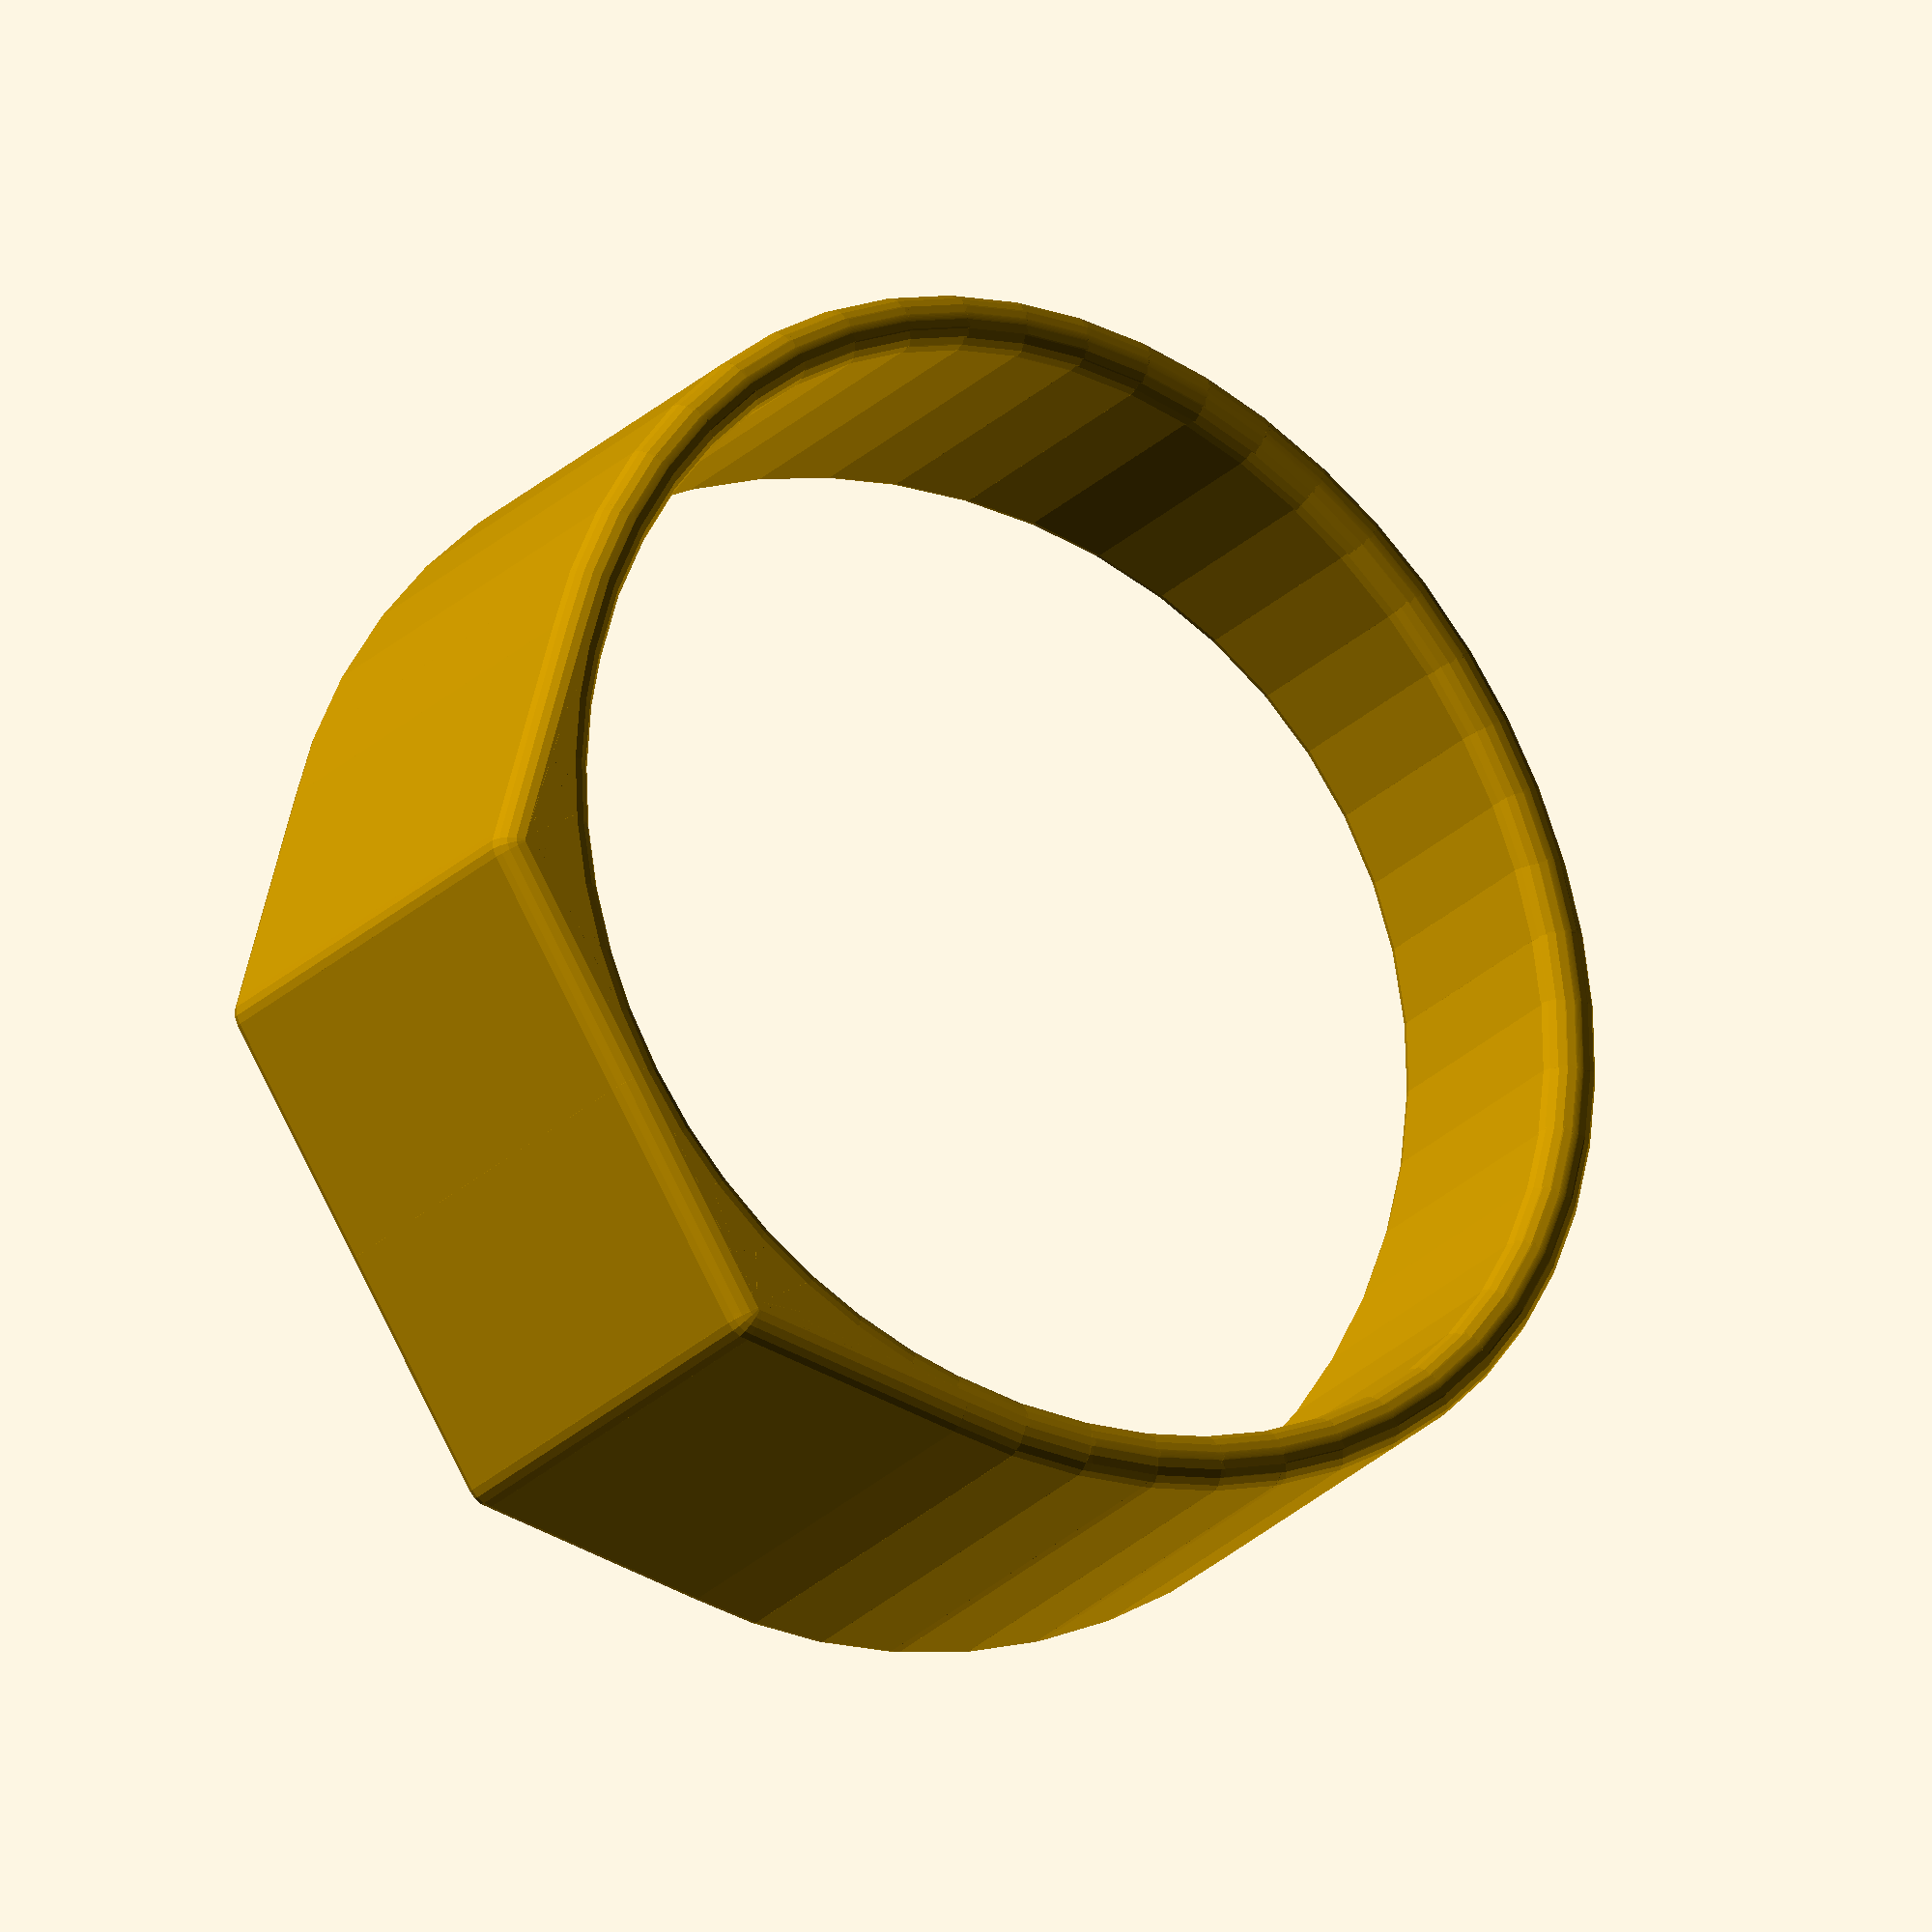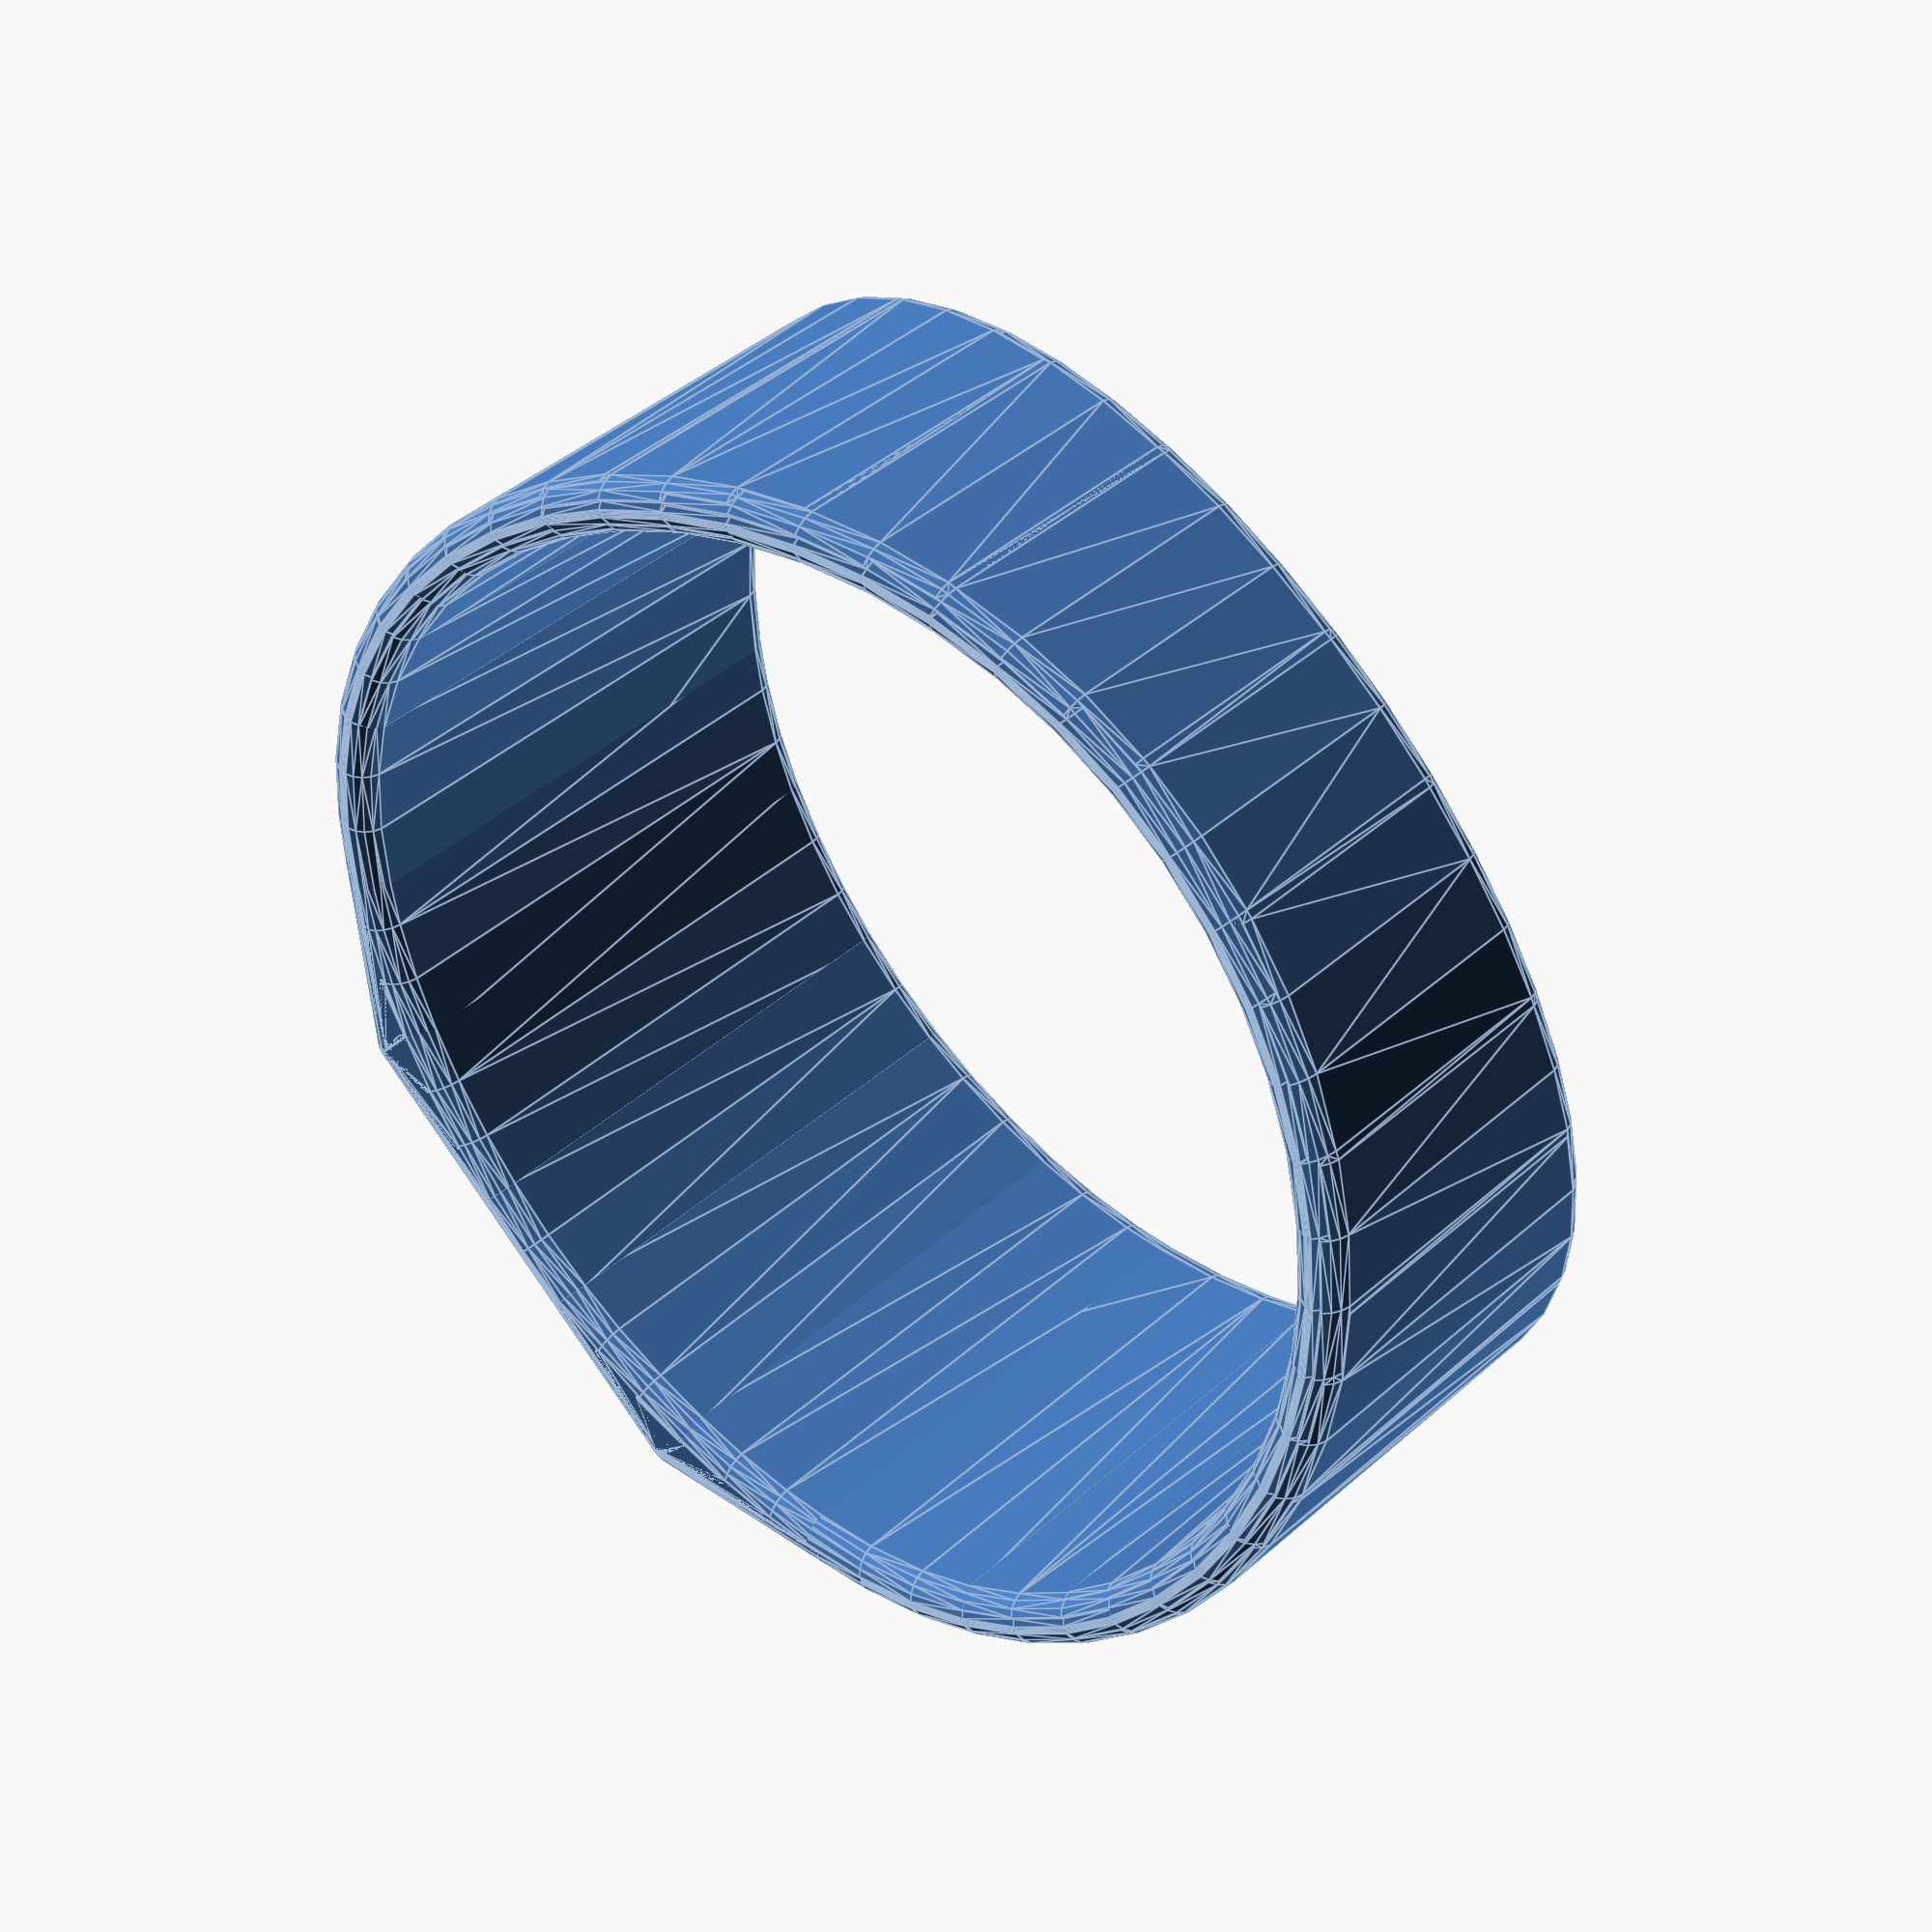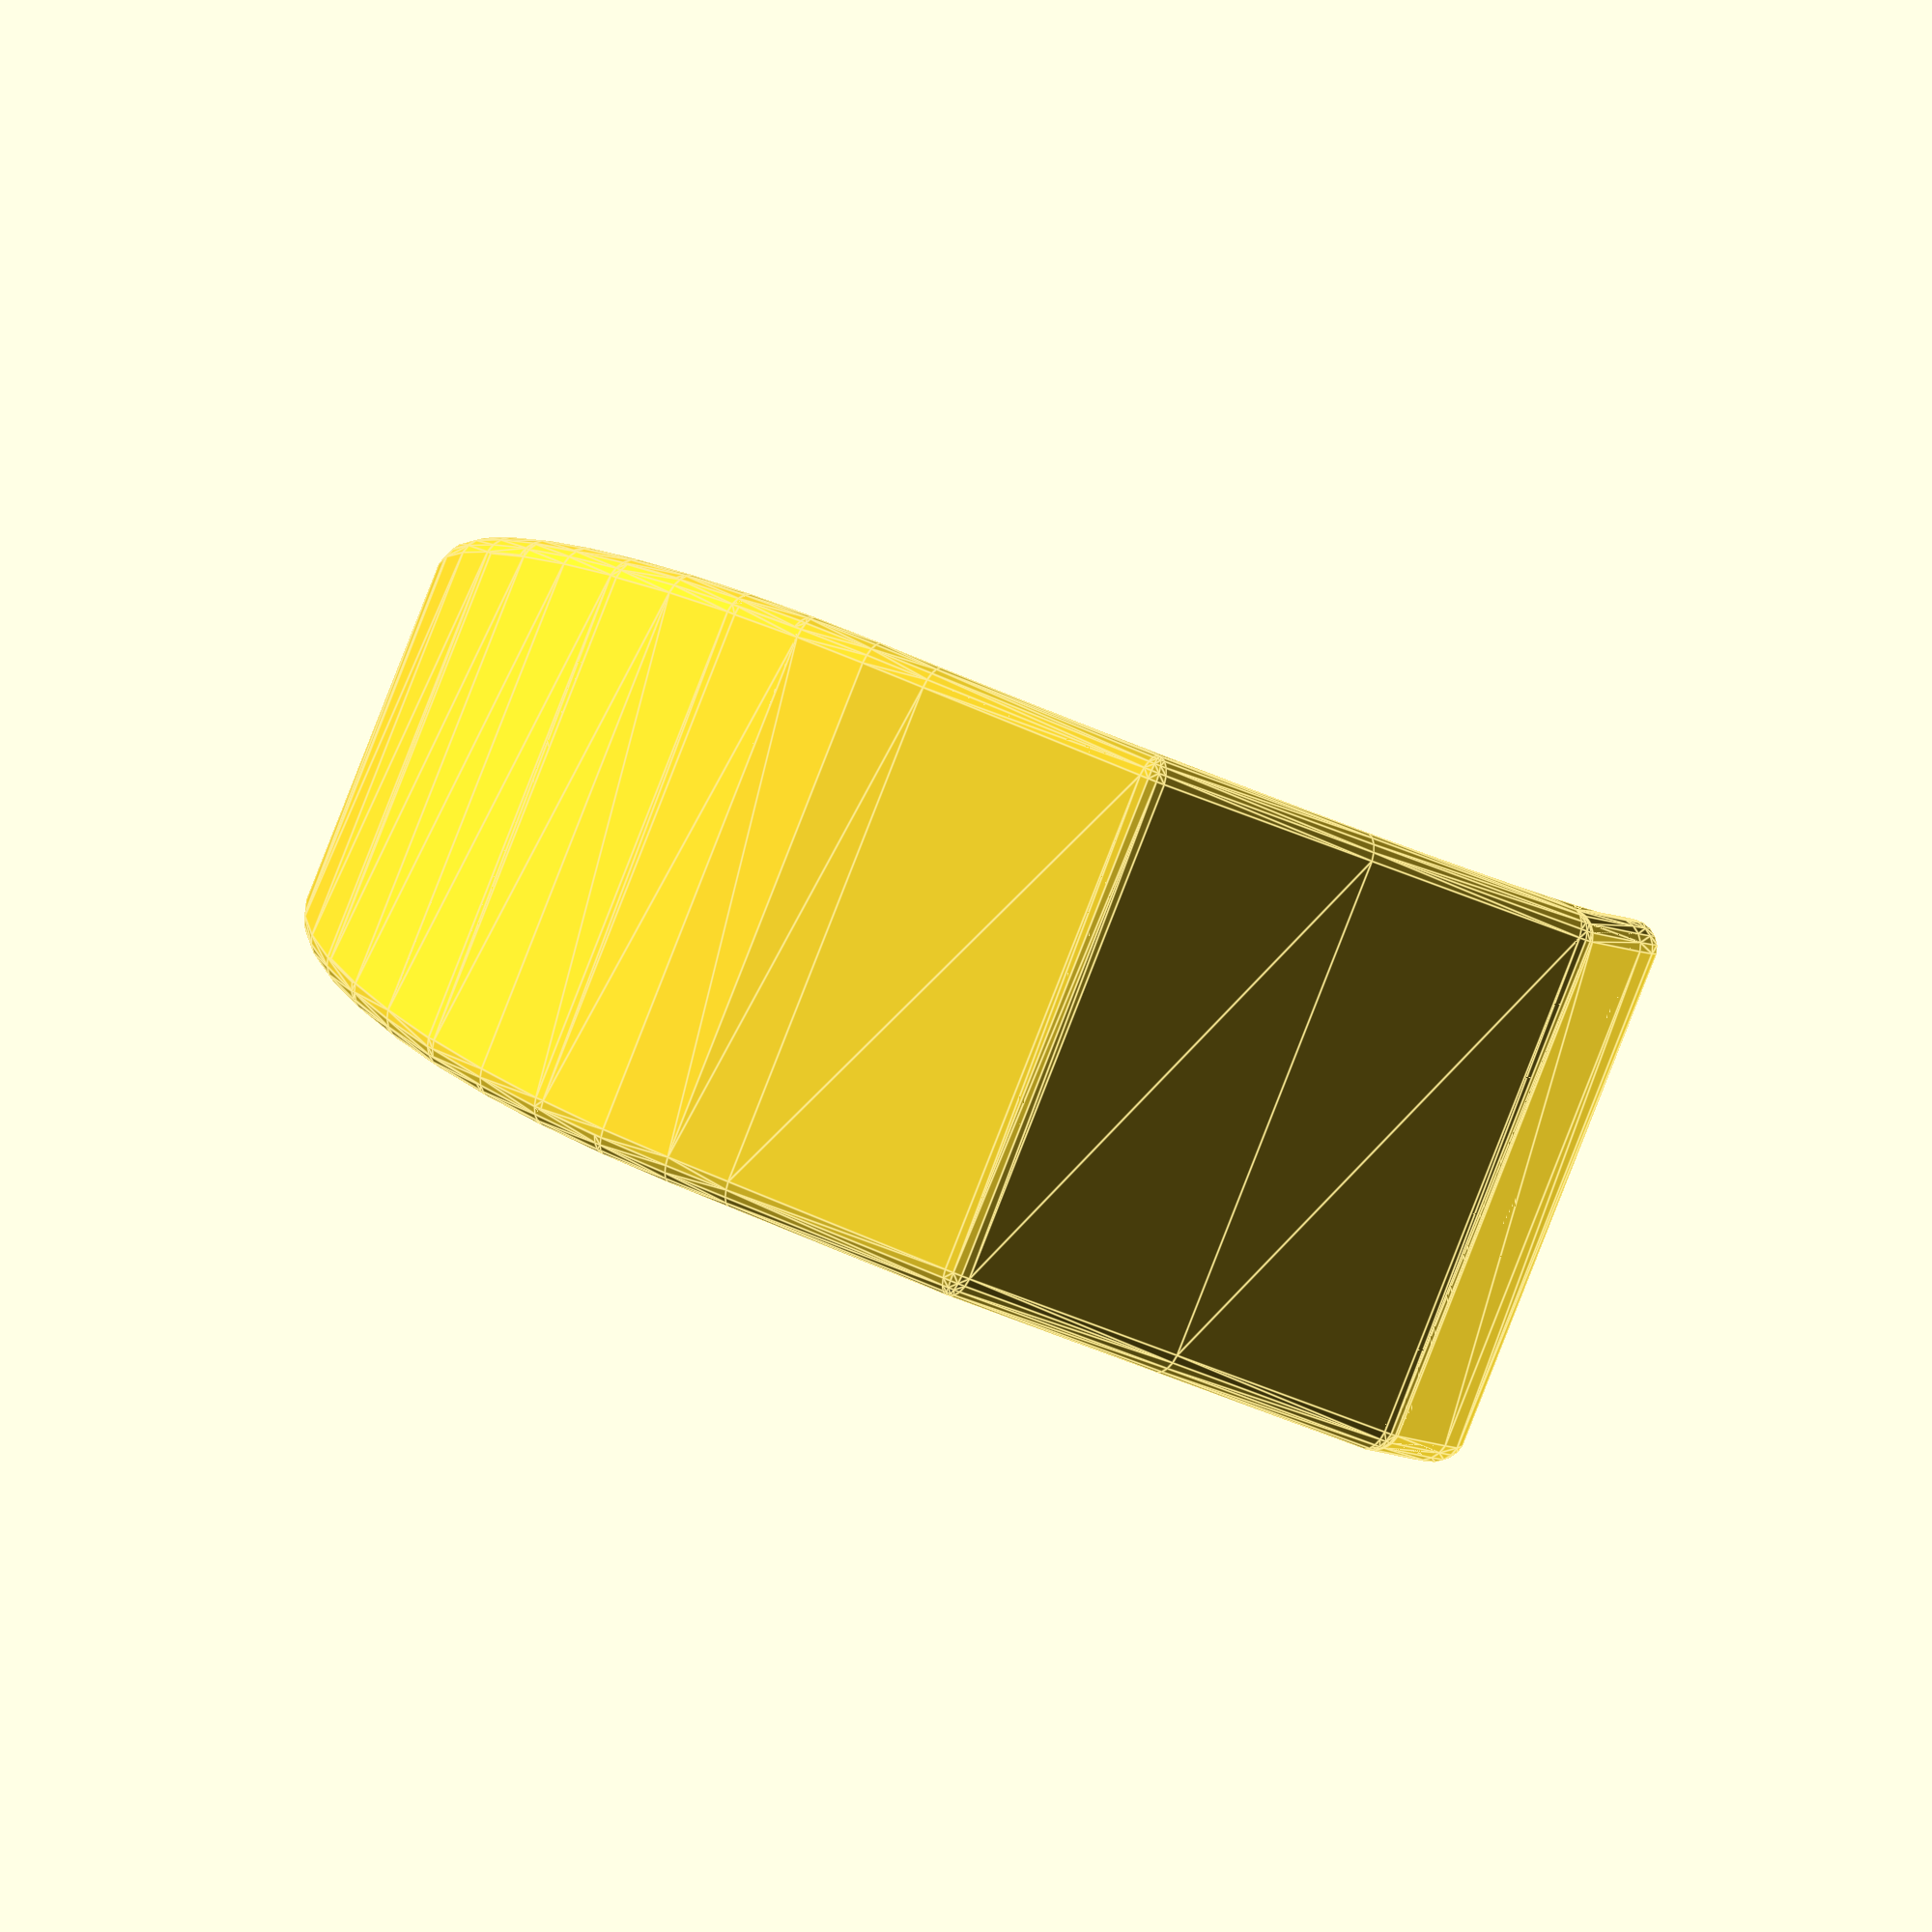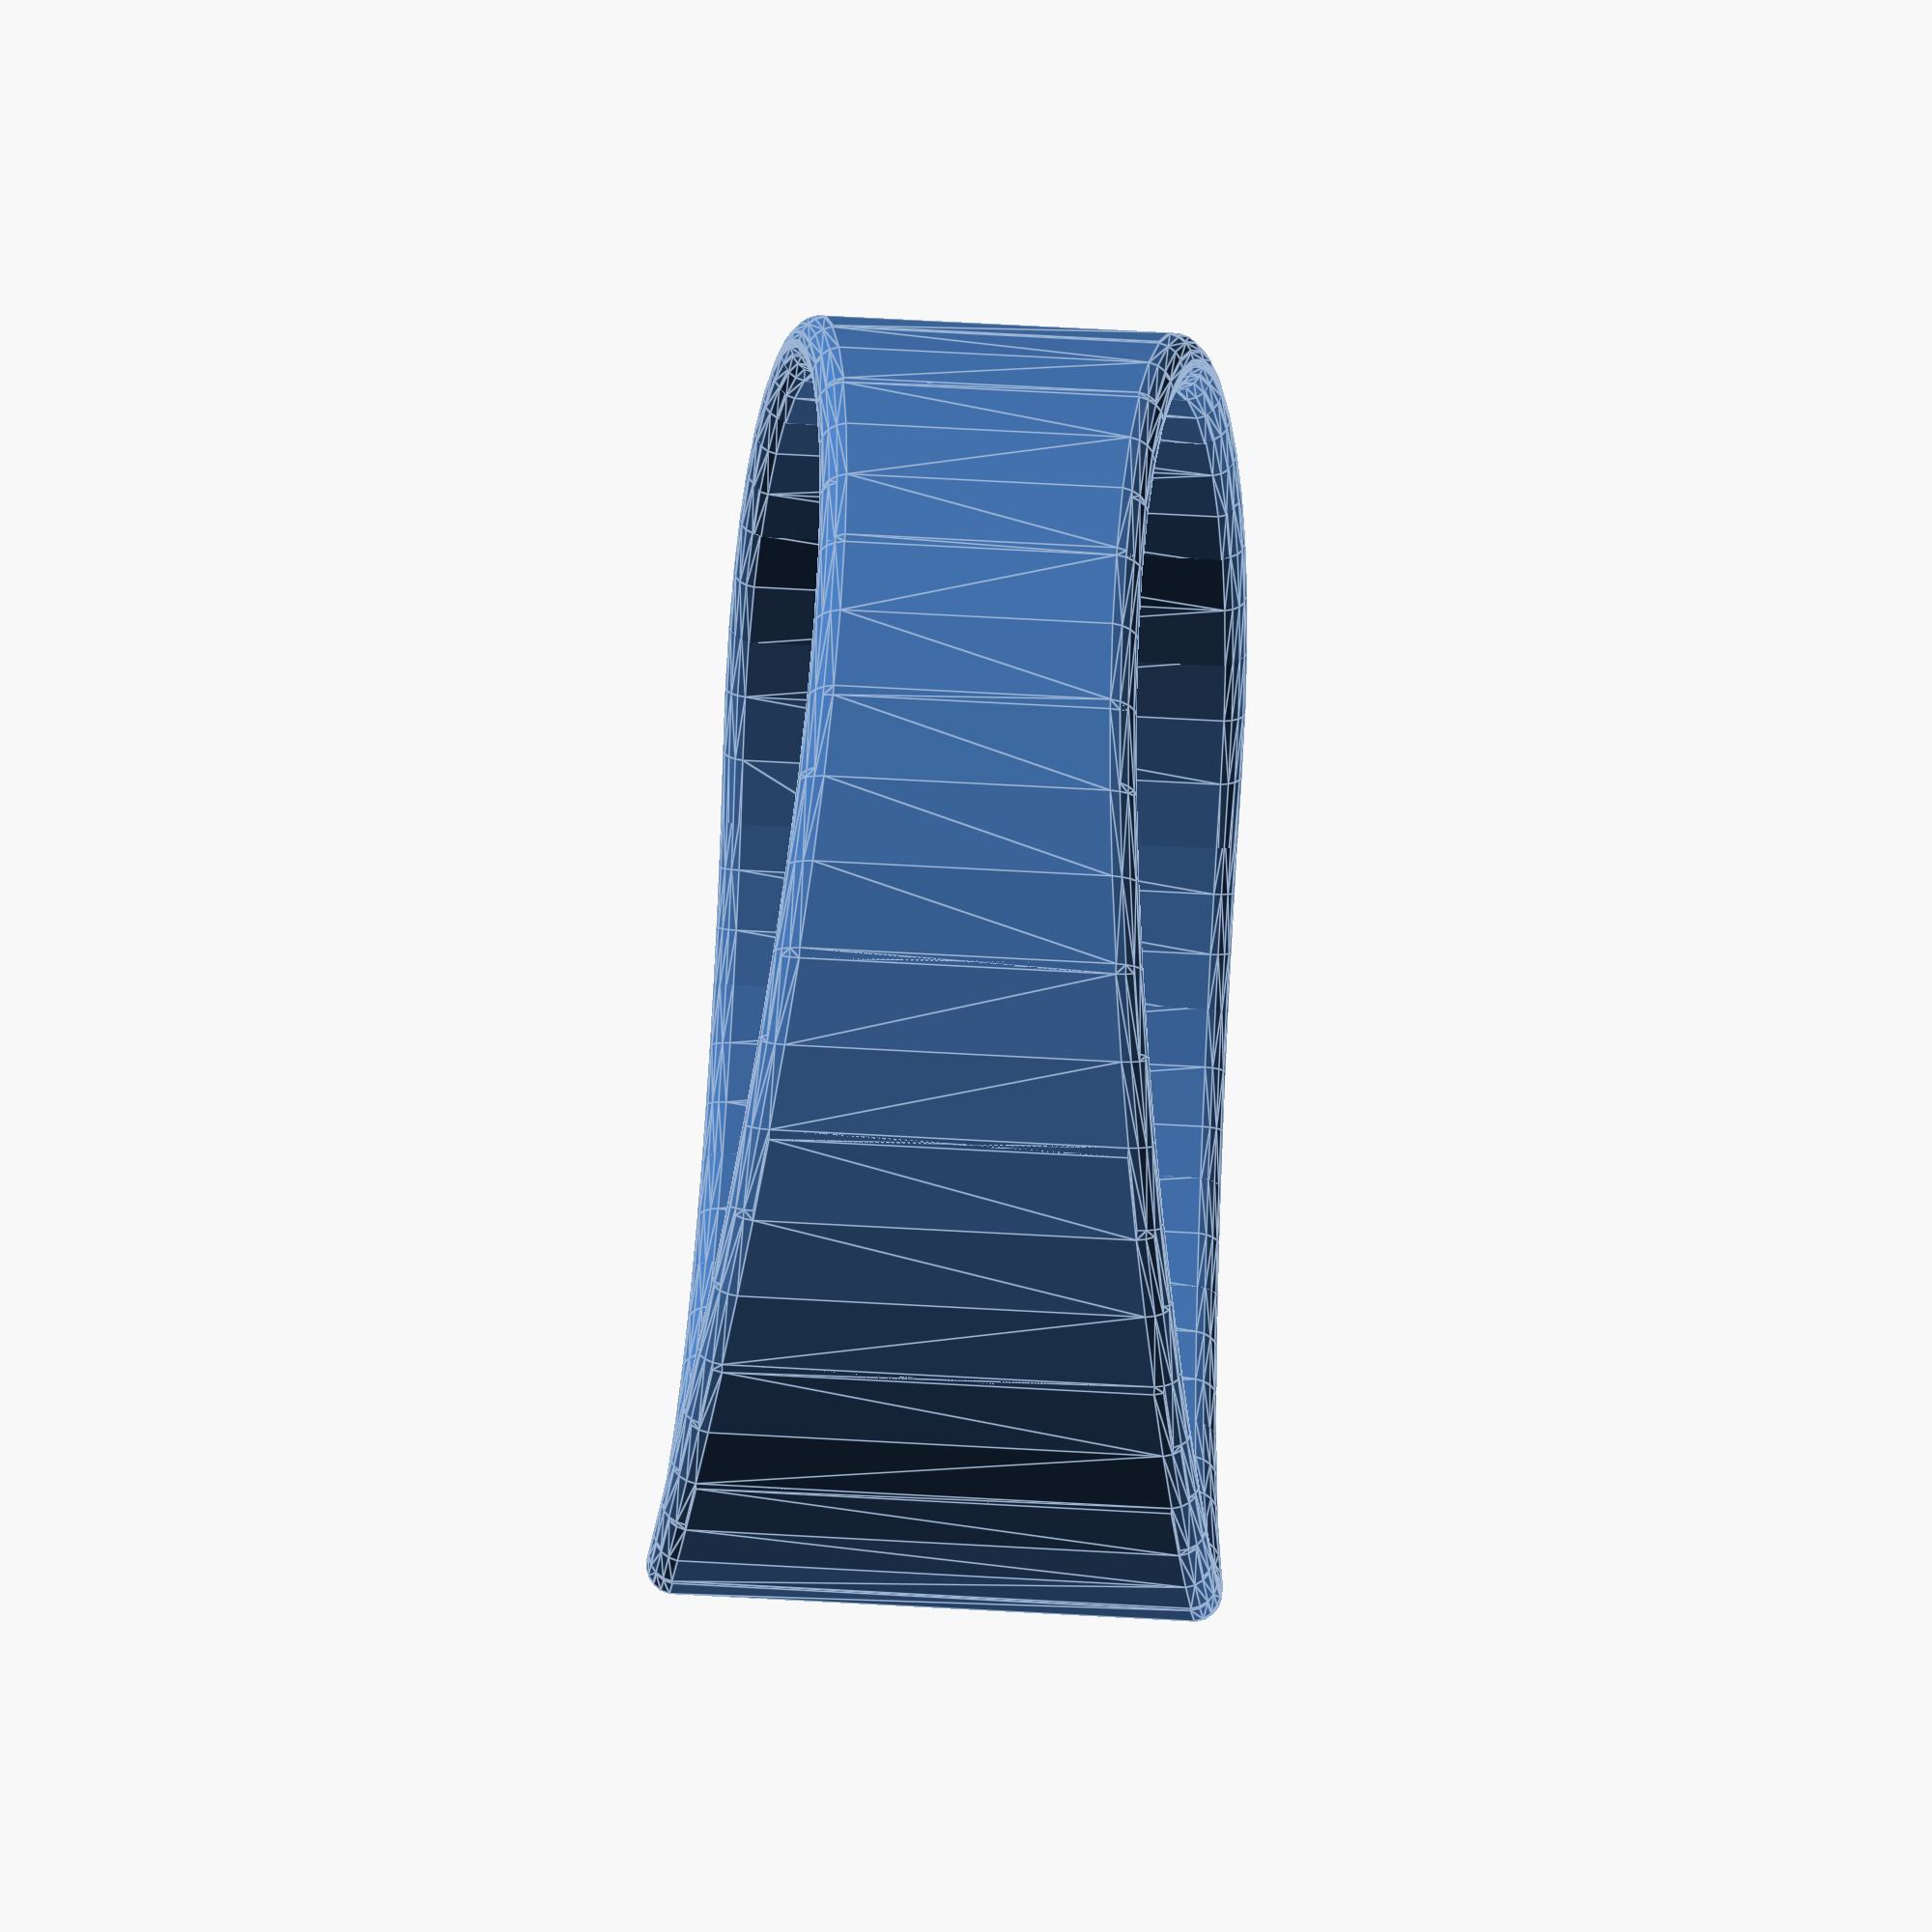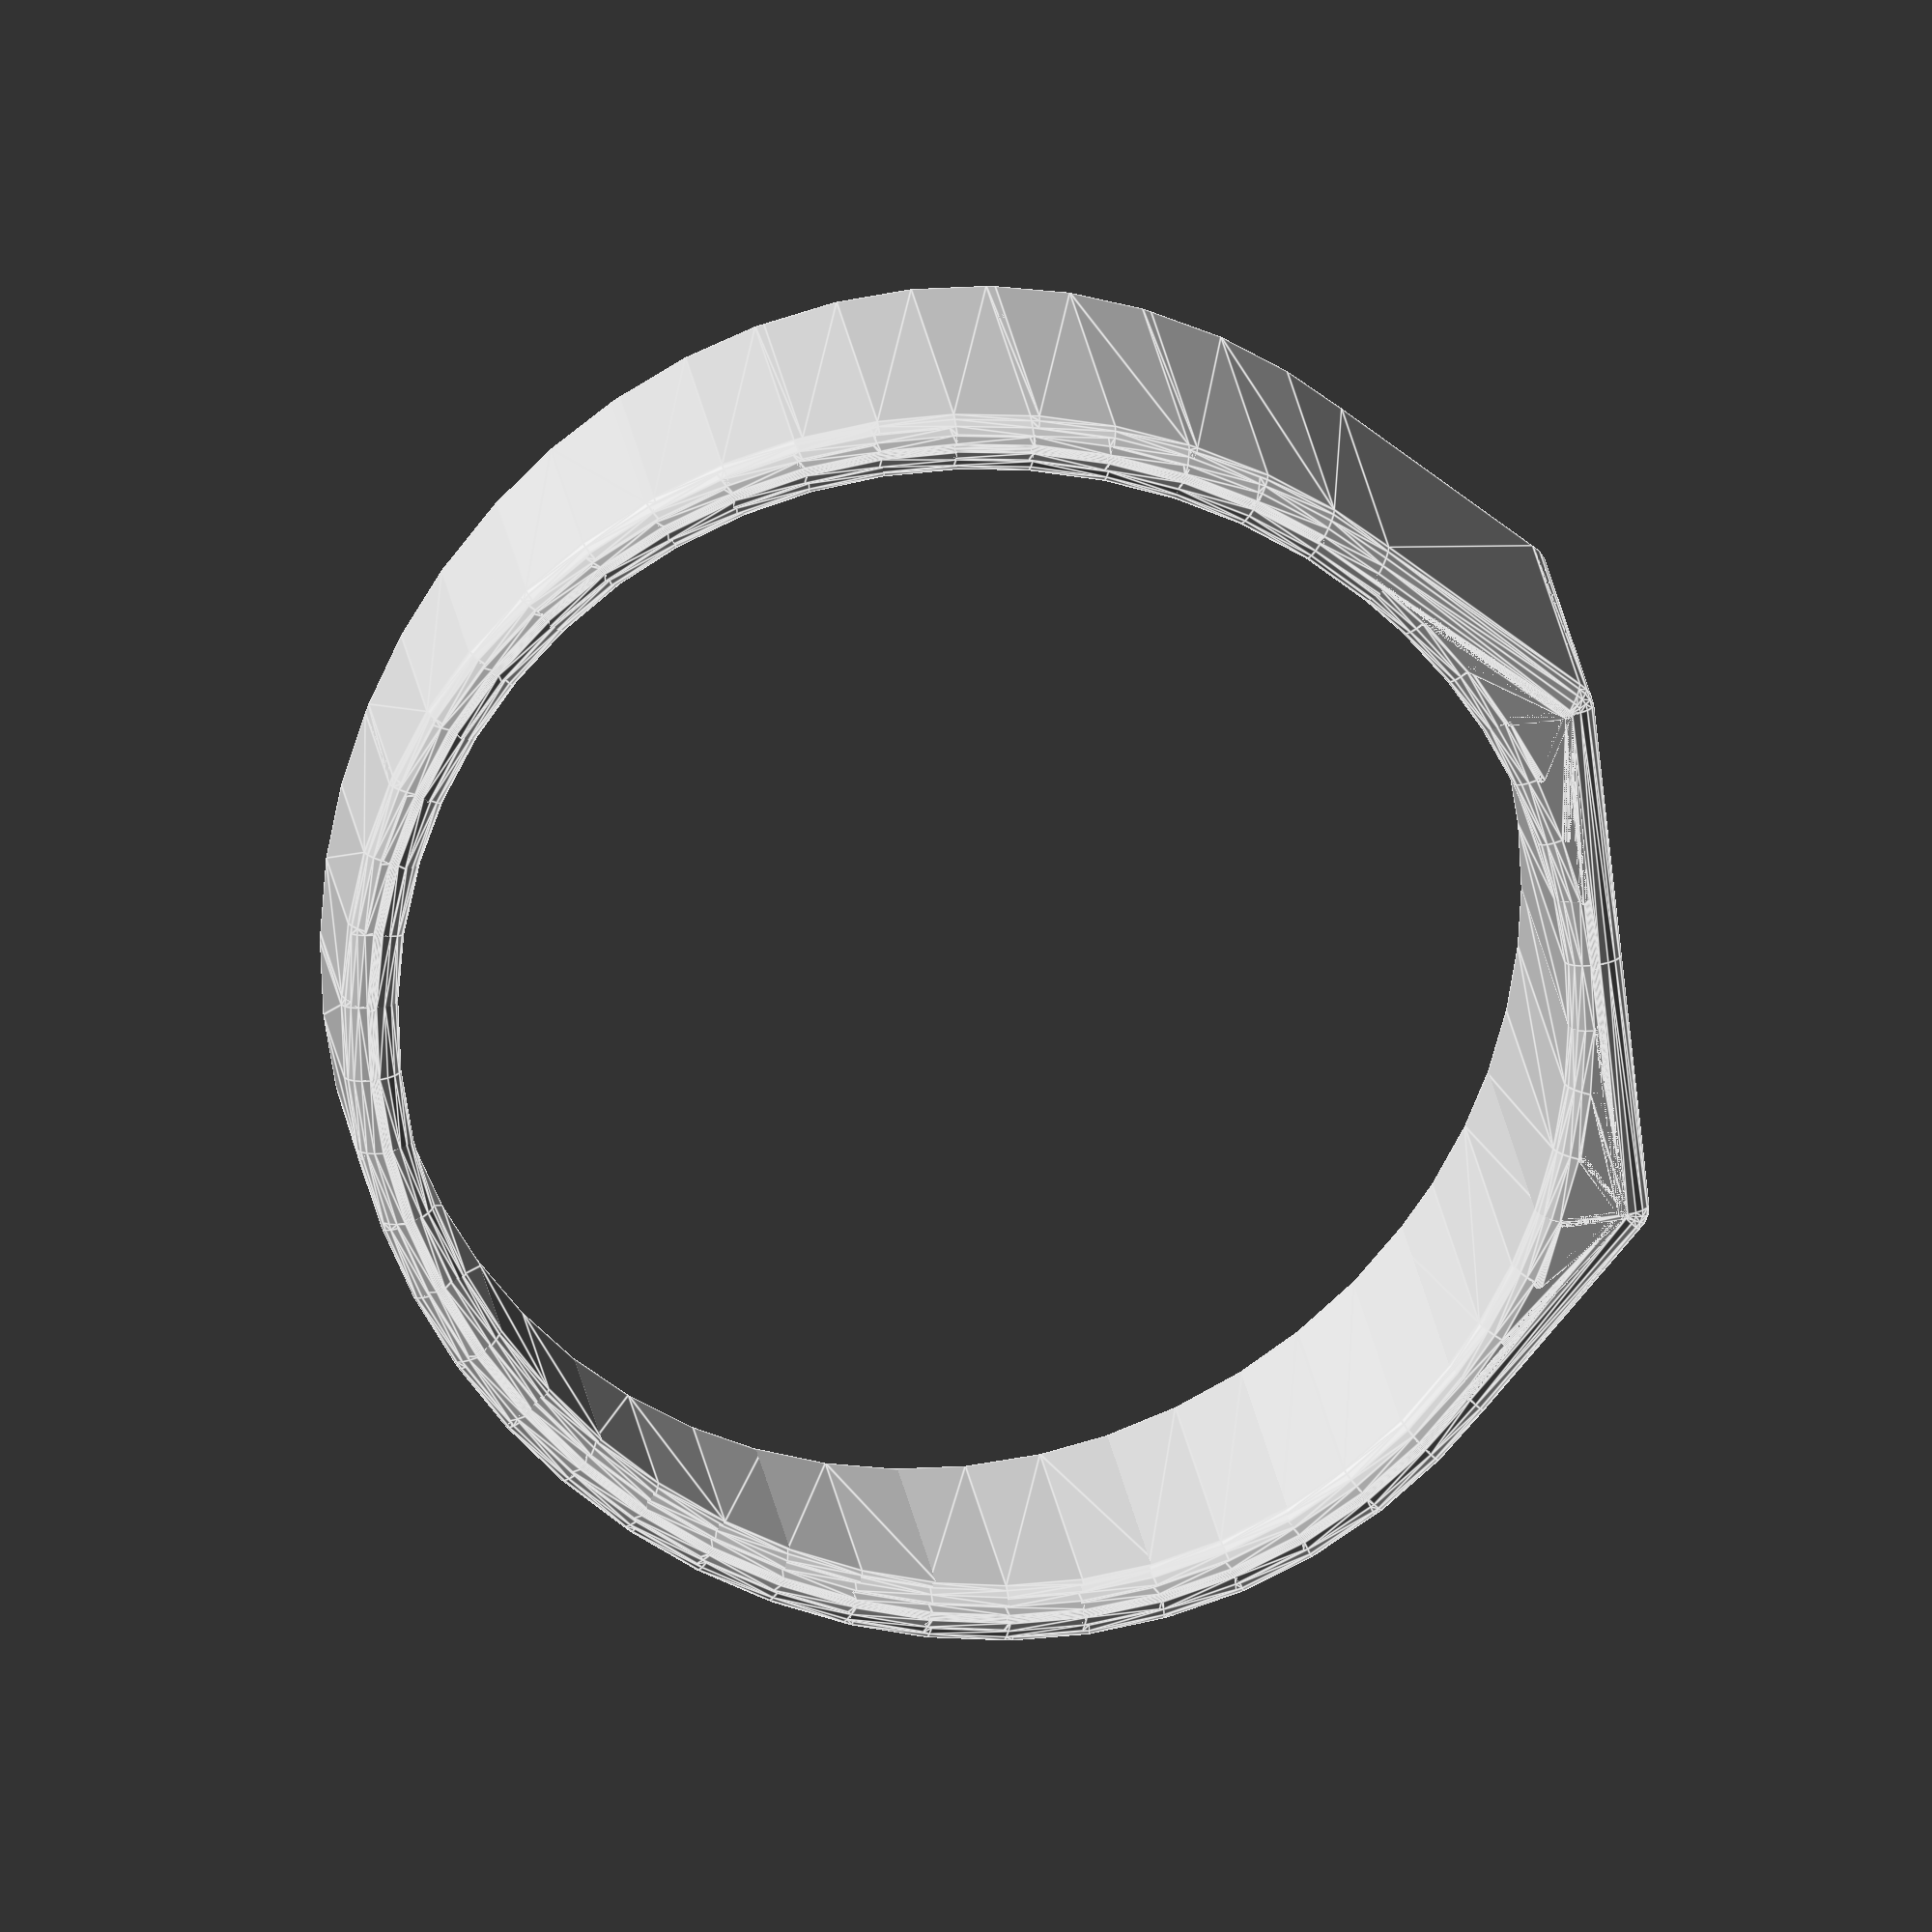
<openscad>
ring = "growing_faceplate";

inner_diameter = 20;
thickness = 1;
min_height = 5;
max_height = 10;
faceplate_width = 10;

text_size_ratio = 0.8;
text_width_ratio = 2.5;

fn_segments_preview = 50;
fn_segments_render = 200;
fn_rounding_preview = 20;
fn_rounding_render = 50;
fn_text_preview = 50;
fn_text_render = 200;

$fn = $preview ? fn_rounding_preview: fn_rounding_render;
fn_segments = $preview ? fn_segments_preview : fn_segments_render;
fn_text = $preview ? fn_text_preview : fn_text_render;


rounding_radius = thickness/2;
inner_radius = inner_diameter/2;
ring_offset = inner_radius+rounding_radius;

growing_height = max_height-min_height;
max_offset = max_height/2-rounding_radius;
min_offset = min_height/2-rounding_radius;
growing_offset = growing_height/2;

stepsize_default = 360/fn_segments;

stop_angle = 2*asin((faceplate_width/2)/sqrt(ring_offset^2+(faceplate_width/2)^2));
growing_ratio = (180-stop_angle)/180;
stepsize_growing = (180-stop_angle)/ceil((180-stop_angle)/stepsize_default);
startstep_growing = -180+stop_angle;
laststep_growing = 180-stop_angle-stepsize_growing;

stepsize_faceplate = stop_angle/ceil(stop_angle/stepsize_default);
startstep_faceplate_half_1 = 180-stop_angle;
stopstep_faceplate_half_1 = 180-stepsize_faceplate/2;
startstep_faceplate_half_2 = 180;
stopstep_faceplate_half_2 = 180+stop_angle-stepsize_faceplate/2;

faceplate_position_x = cos(startstep_faceplate_half_2)*ring_offset;
faceplate_position_y = sin(startstep_faceplate_half_2)*ring_offset;

faceplate_offset = faceplate_width/2-rounding_radius;
faceplate_offset_half_1 = faceplate_offset;
faceplate_offset_half_2 = -faceplate_offset;

text_size = max_height*text_size_ratio;
text_width = text_size*text_width_ratio;
text_depth = 0.5*thickness;

outer_diameter = inner_diameter+2*thickness;

module growing_faceplate_ring(){
    union(){
	union(){
	    for(i=[startstep_growing:stepsize_growing:laststep_growing]){
		hull(){
		    translate([cos(i)*ring_offset, sin(i)*ring_offset, min_offset+(cos((i-startstep_growing)/growing_ratio)+1)/2*growing_offset])
		    sphere(r=rounding_radius);
		    translate([cos(i)*ring_offset, sin(i)*ring_offset, -min_offset-(cos((i-startstep_growing)/growing_ratio)+1)/2*growing_offset])
		    sphere(r=rounding_radius);
		    translate([cos(i+stepsize_growing)*ring_offset, sin(i+stepsize_growing)*ring_offset, min_offset+(cos((i+stepsize_growing-startstep_growing)/growing_ratio)+1)/2*growing_offset])
		    sphere(r=rounding_radius);
		    translate([cos(i+stepsize_growing)*ring_offset, sin(i+stepsize_growing)*ring_offset, -min_offset-(cos((i+stepsize_growing-startstep_growing)/growing_ratio)+1)/2*growing_offset])
		    sphere(r=rounding_radius);
		}
	    }
	}
	union(){
	    for(i=[startstep_faceplate_half_1:stepsize_faceplate:stopstep_faceplate_half_1]){
		hull(){
		    translate([cos(i)*ring_offset, sin(i)*ring_offset, max_offset])
		    sphere(r=rounding_radius);
		    translate([cos(i)*ring_offset, sin(i)*ring_offset, -max_offset])
		    sphere(r=rounding_radius);
		    translate([cos(i+stepsize_faceplate)*ring_offset, sin(i+stepsize_faceplate)*ring_offset, max_offset])
		    sphere(r=rounding_radius);
		    translate([cos(i+stepsize_faceplate)*ring_offset, sin(i+stepsize_faceplate)*ring_offset, -max_offset])
		    sphere(r=rounding_radius);
		    translate([faceplate_position_x, faceplate_position_y+faceplate_offset_half_1, max_offset])
		    sphere(r=rounding_radius);
		    translate([faceplate_position_x, faceplate_position_y+faceplate_offset_half_1, -max_offset])
		    sphere(r=rounding_radius);
		}
	    }
	}
	union(){
	    for(i=[startstep_faceplate_half_2:stepsize_faceplate:stopstep_faceplate_half_2]){
		hull(){
		    translate([cos(i)*ring_offset, sin(i)*ring_offset, max_offset])
		    sphere(r=rounding_radius);
		    translate([cos(i)*ring_offset, sin(i)*ring_offset, -max_offset])
		    sphere(r=rounding_radius);
		    translate([cos(i+stepsize_faceplate)*ring_offset, sin(i+stepsize_faceplate)*ring_offset, max_offset])
		    sphere(r=rounding_radius);
		    translate([cos(i+stepsize_faceplate)*ring_offset, sin(i+stepsize_faceplate)*ring_offset, -max_offset])
		    sphere(r=rounding_radius);
		    translate([faceplate_position_x, faceplate_position_y+faceplate_offset_half_2, max_offset])
		    sphere(r=rounding_radius);
		    translate([faceplate_position_x, faceplate_position_y+faceplate_offset_half_2, -max_offset])
		    sphere(r=rounding_radius);
		}
	    }
	}
    }
}

module basic_ring(){
    linear_extrude(max_height){
	difference(){
	    circle(d=outer_diameter, $fn=fn_segments);
	    circle(d=inner_diameter, $fn=fn_segments);
	}
    }
}

module basic_faceplate_ring(overwrite_faceplate_width=0){
    used_faceplate_width = overwrite_faceplate_width!=0?overwrite_faceplate_width:faceplate_width;
    linear_extrude(max_height){
	difference(){
	    hull(){
		circle(d=outer_diameter, $fn=fn_segments);
		translate([-ring_offset,0,0])
		square([thickness, used_faceplate_width], center=true);
	    }
	    circle(d=inner_diameter, $fn=fn_segments);
	}
    }
}

module size_test_ring(){
    difference(){
        basic_faceplate_ring(text_width);
        translate([-outer_diameter/2+text_depth,0,max_height/2])
        rotate([90,0,-90])
        linear_extrude(text_depth)
        text(str(inner_diameter), size=text_size, $fn=fn_text, halign="center", valign="center");
    }
}

if (ring == "growing_faceplate")
    growing_faceplate_ring();
else if (ring == "basic")
    basic_ring();
else if (ring == "basic_faceplate")
    basic_faceplate_ring();
else if (ring == "size_test")
    size_test_ring();


</openscad>
<views>
elev=201.0 azim=149.5 roll=208.8 proj=o view=wireframe
elev=317.0 azim=309.0 roll=43.8 proj=p view=edges
elev=267.8 azim=121.3 roll=21.5 proj=o view=edges
elev=102.9 azim=106.1 roll=267.0 proj=p view=edges
elev=344.8 azim=173.9 roll=354.9 proj=o view=edges
</views>
